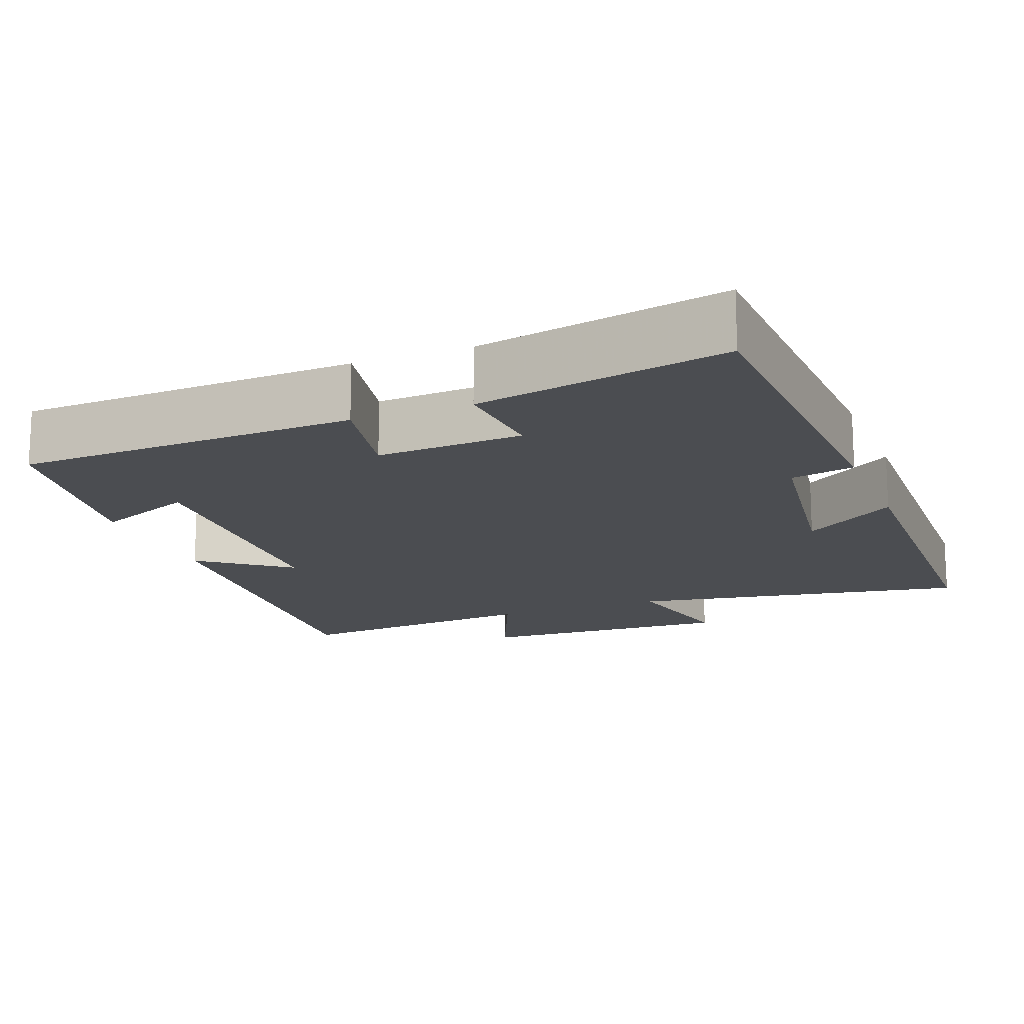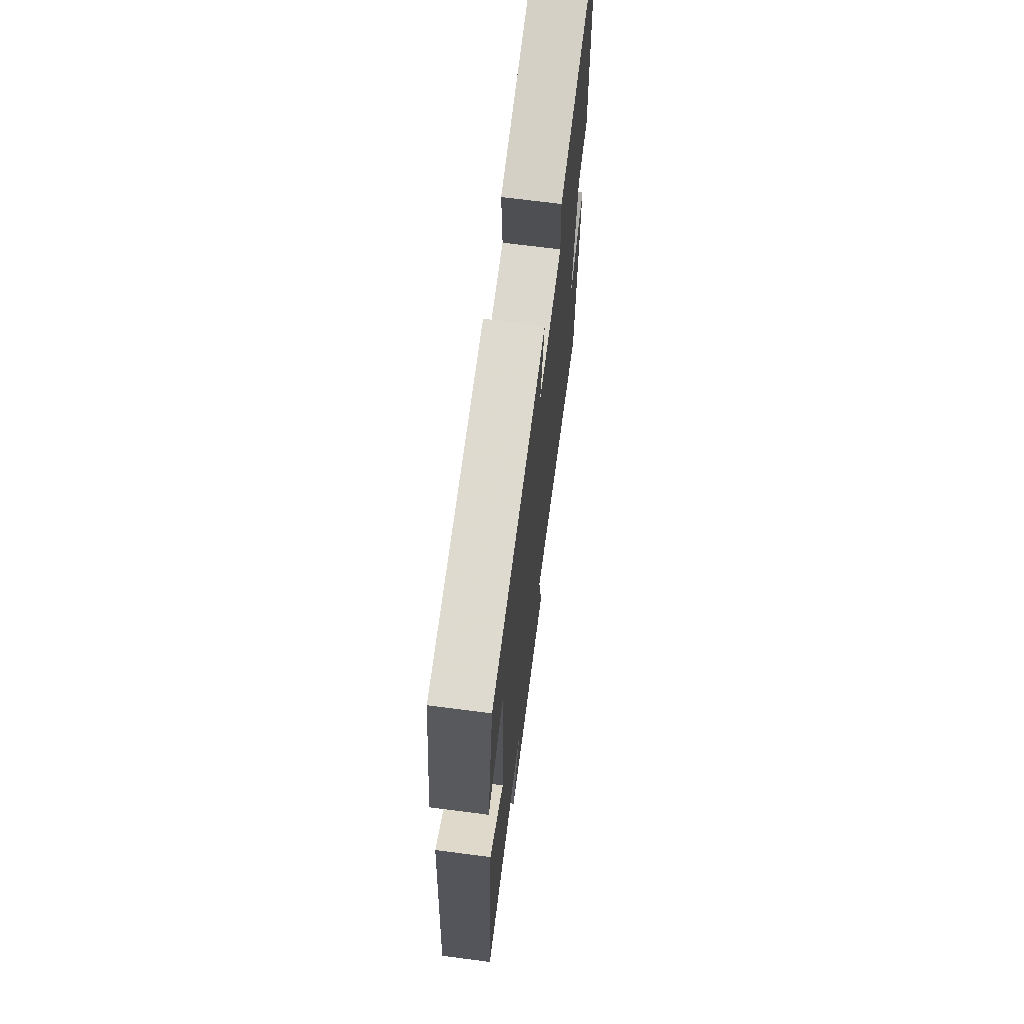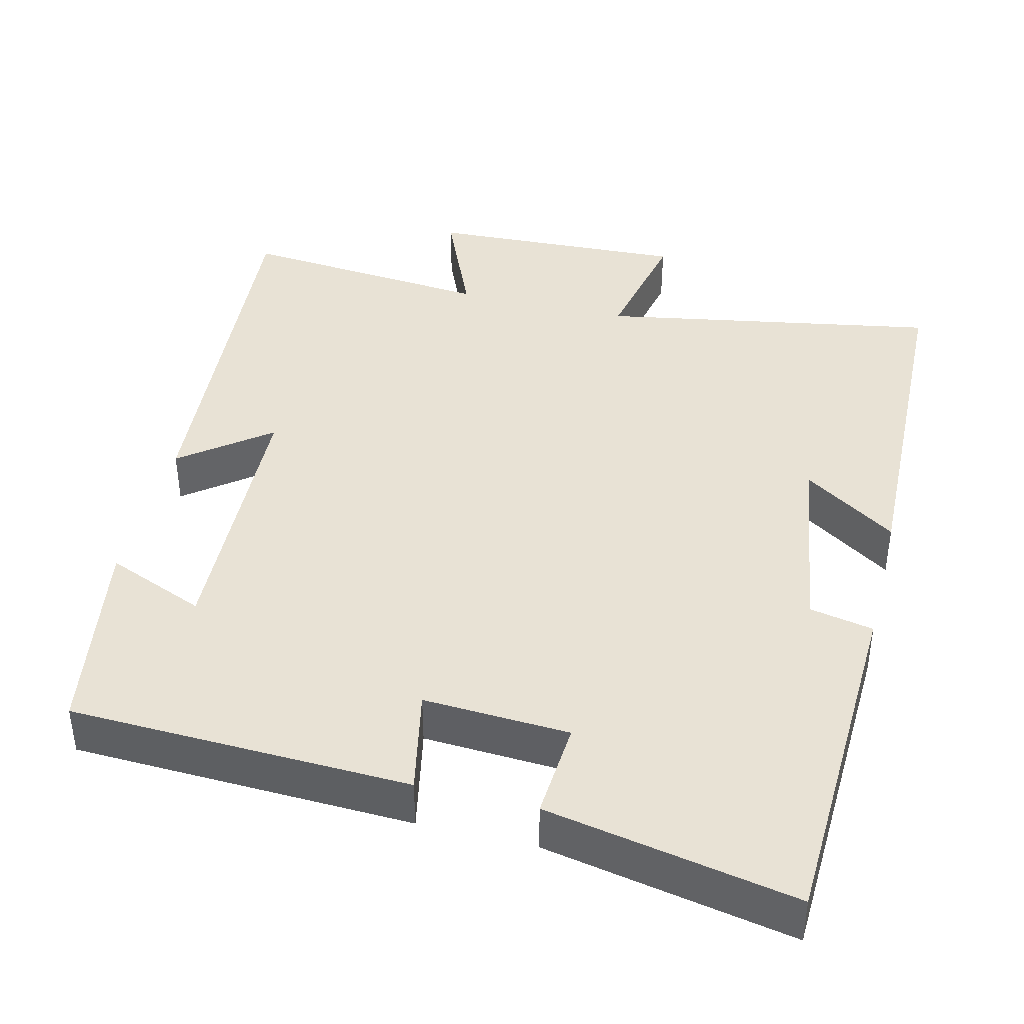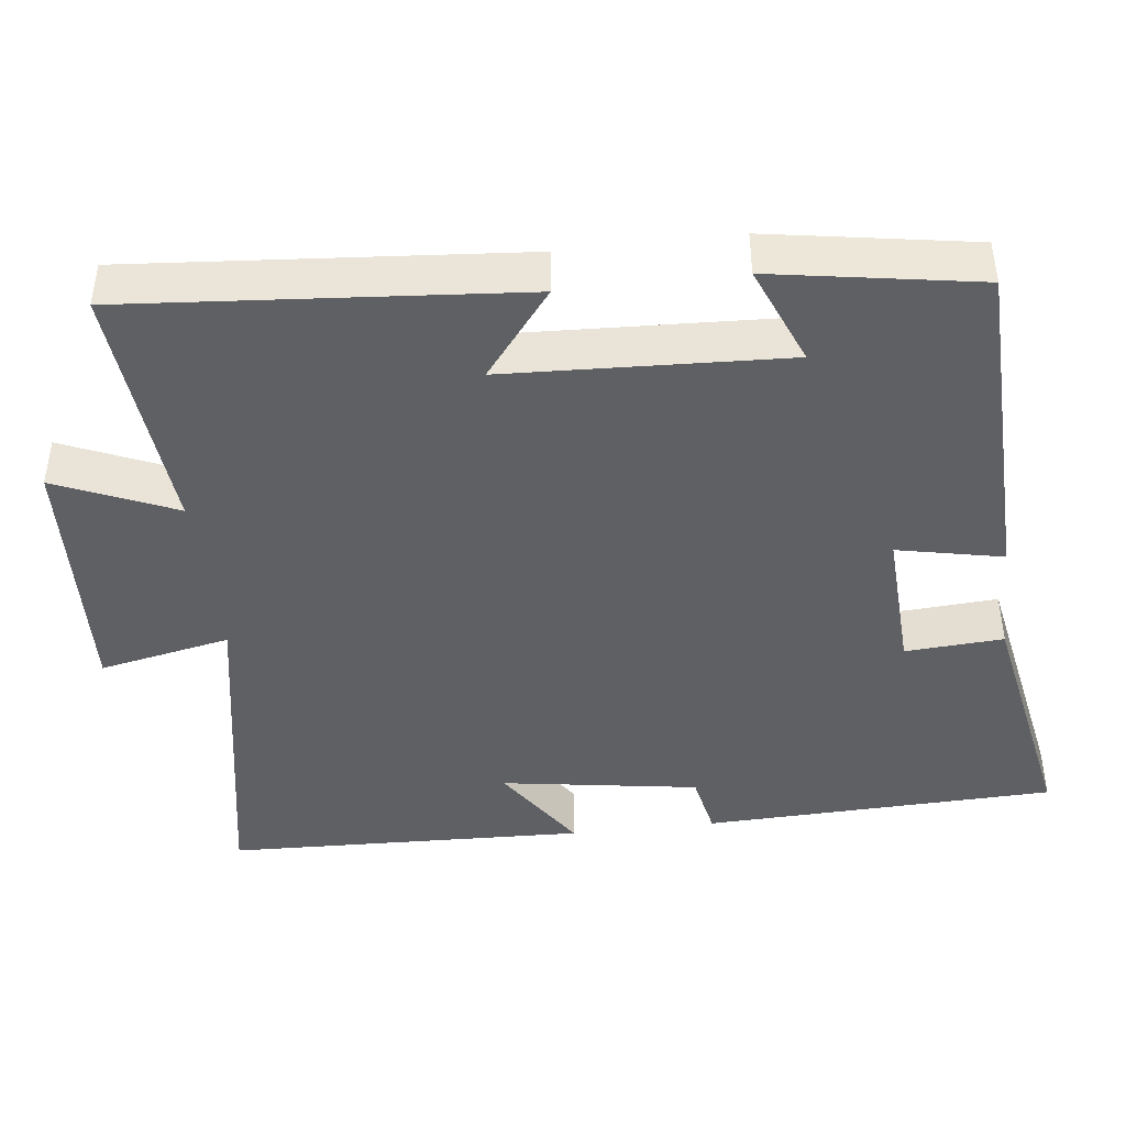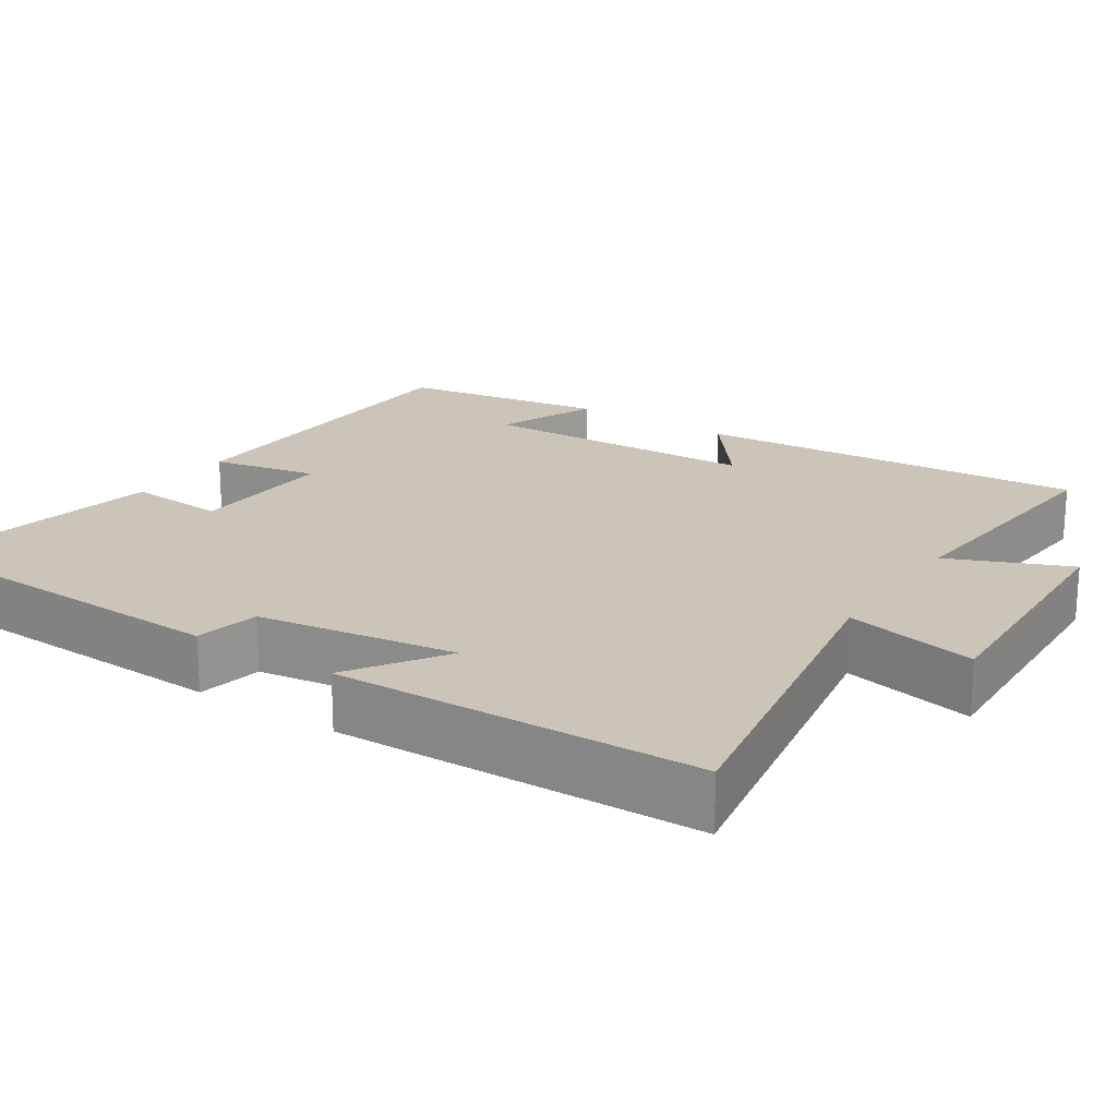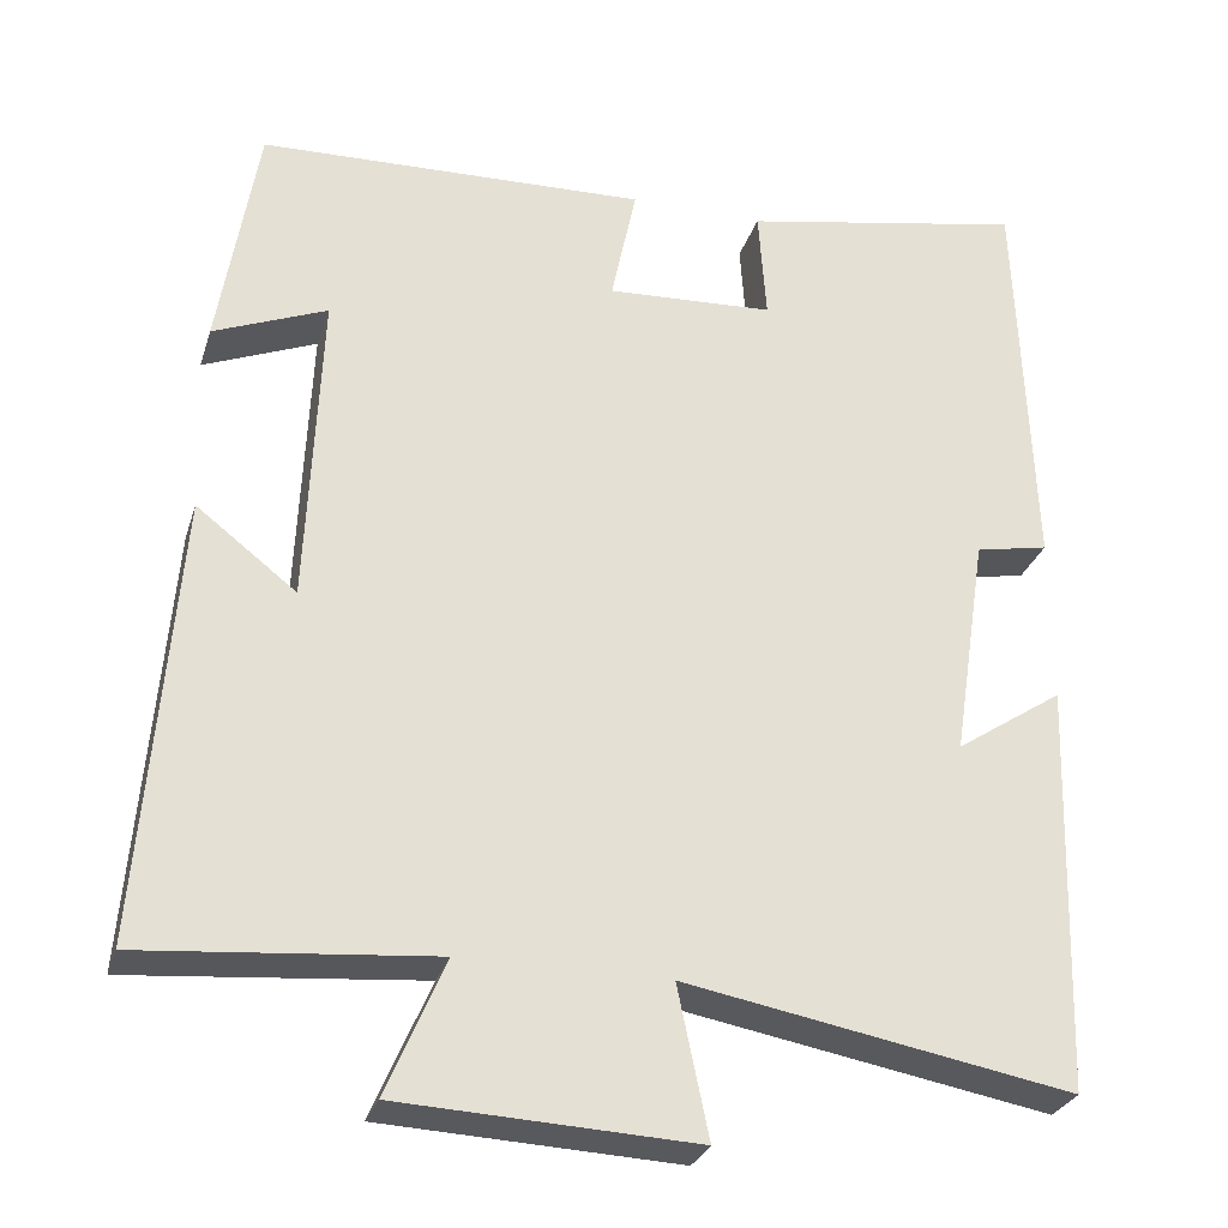
<metadata>
{"format":"obj","ext":"obj","renderer":"f3d","projection":"perspective","resolution":1024,"background":"white","views":[{"elev":-15.7,"azim":21.6,"up":"+Y"},{"elev":69.1,"azim":-82.6,"up":"+Z"},{"elev":40.9,"azim":14.0,"up":"+Y"},{"elev":-43.2,"azim":-83.3,"up":"+Y"},{"elev":20.3,"azim":123.6,"up":"+Y"},{"elev":-28.7,"azim":-16.1,"up":"+Z"}]}
</metadata>
<code>
v -0.455 0.07 0.485
v -0.004 0.07 0.5
v -0.033 0.07 0.36
v 0.161 0.07 0.37
v 0.152 0.07 0.5
v 0.483 0.07 0.563
v 0.5 0.07 0.095
v 0.415 0.07 0.078
v 0.375 0.07 -0.184
v 0.5 0.07 -0.101
v 0.485 0.07 -0.581
v 0.036 0.07 -0.5
v 0.072 0.07 -0.674
v -0.272 0.07 -0.658
v -0.204 0.07 -0.5
v -0.541 0.07 -0.53
v -0.5 0.07 -0.013
v -0.384 0.07 -0.103
v -0.368 0.07 0.267
v -0.5 0.07 0.213
v -0.455 0 0.485
v -0.004 0 0.5
v -0.033 0 0.36
v 0.161 0 0.37
v 0.152 0 0.5
v 0.483 0 0.563
v 0.5 0 0.095
v 0.415 0 0.078
v 0.375 0 -0.184
v 0.5 0 -0.101
v 0.485 0 -0.581
v 0.036 0 -0.5
v 0.072 0 -0.674
v -0.272 0 -0.658
v -0.204 0 -0.5
v -0.541 0 -0.53
v -0.5 0 -0.013
v -0.384 0 -0.103
v -0.368 0 0.267
v -0.5 0 0.213
f 19 20 1 2
f 18 19 2 3
f 15 16 17 18
f 15 18 3 4
f 12 13 14 15
f 12 15 4
f 9 10 11 12
f 8 9 12 4
f 6 7 8
f 5 6 8
f 4 5 8
f 22 21 40 39
f 23 22 39 38
f 38 37 36 35
f 24 23 38 35
f 35 34 33 32
f 24 35 32
f 32 31 30 29
f 24 32 29 28
f 28 27 26
f 28 26 25
f 28 25 24
f 1 21 22 2
f 2 22 23 3
f 3 23 24 4
f 4 24 25 5
f 5 25 26 6
f 6 26 27 7
f 7 27 28 8
f 8 28 29 9
f 9 29 30 10
f 10 30 31 11
f 11 31 32 12
f 12 32 33 13
f 13 33 34 14
f 14 34 35 15
f 15 35 36 16
f 16 36 37 17
f 17 37 38 18
f 18 38 39 19
f 19 39 40 20
f 20 40 21 1

</code>
